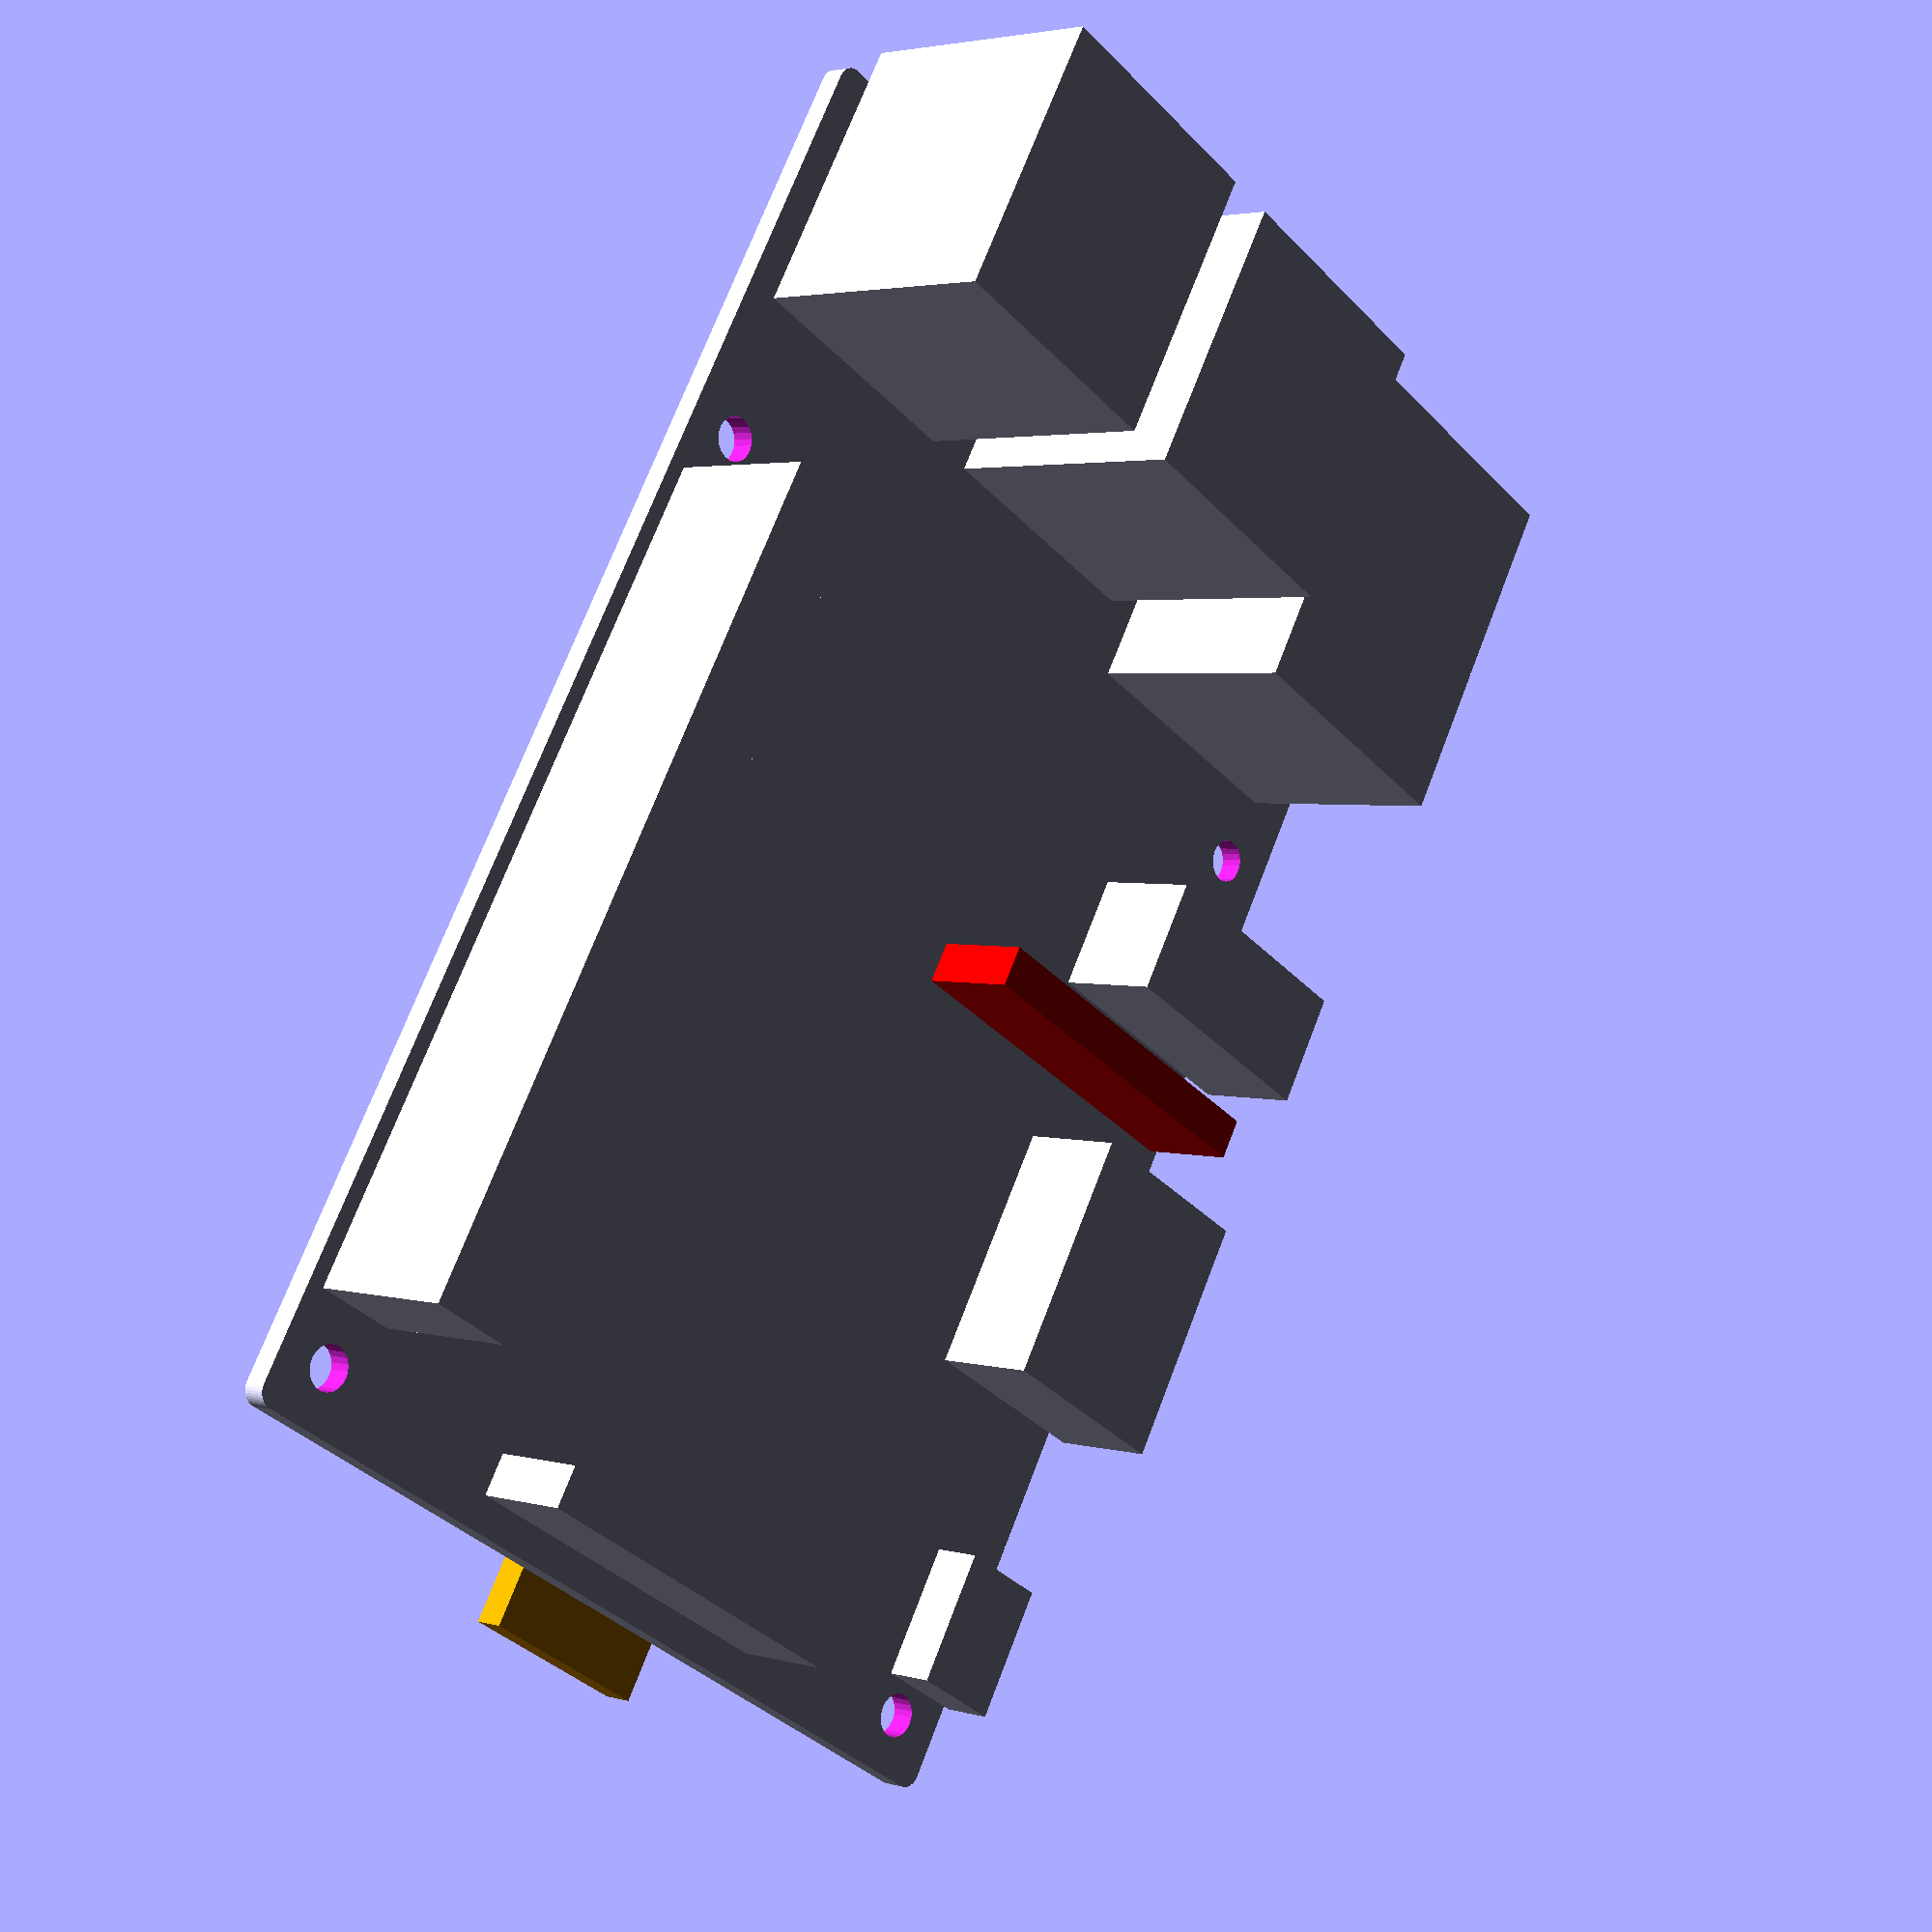
<openscad>
// pi3
// this does not show all the components
// leave 2mm below and 3mm above the pcb


//-----------------
module pi3(){

// baseplate
difference(){
    linear_extrude(height=1.45)
    offset(r=1,$fn=40)
    square([56-2,85-2],center=true);

    translate([0,-10,0]){
        translate([24.5,29,-1])
        cylinder(r=2.6/2,h=3,$fn=22);
        translate([24.5,-29,-1])
        cylinder(r=2.6/2,h=3,$fn=22);
        translate([-24.5,29,-1])
        cylinder(r=2.6/2,h=3,$fn=22);
        translate([-24.5,-29,-1])
        cylinder(r=2.6/2,h=3,$fn=22);
    }
}

// usb 1
translate([-28+2,42.5-15,1.45])
cube([15,17,16]);

// usb 2
translate([-28+2+18,42.5-15,1.45])
cube([15,17,16]);

// ethernet
translate([-28+2+35,42.5-19,1.45])
cube([16,21,13.5]);

// gpio
translate([-28+1,-35.5,1.45])
cube([5,51,9.5]);

// display
translate([-22.5/2,-42.5+2,1.45])
cube([22.5,2.5,6]);

// camera
color("red")
translate([28-22.5-0.5,0,1.45])
cube([22.5,2.5,6]);

// audio
translate([28-12-0.5,5.5,1.45])
cube([15,7,6.5]);

// hdmi
translate([28-10-0.5,-19,1.45])
cube([12,15,6.5]);

// usb power in
translate([28-4.7-0.5,-37,1.45])
cube([5.7,8,3]);

// sd card
color("orange")
translate([-11/2,-42.5-3.5,-1.8])
cube([11,17,1.8]);


}//==================================

pi3();

</openscad>
<views>
elev=356.9 azim=30.5 roll=314.3 proj=p view=solid
</views>
